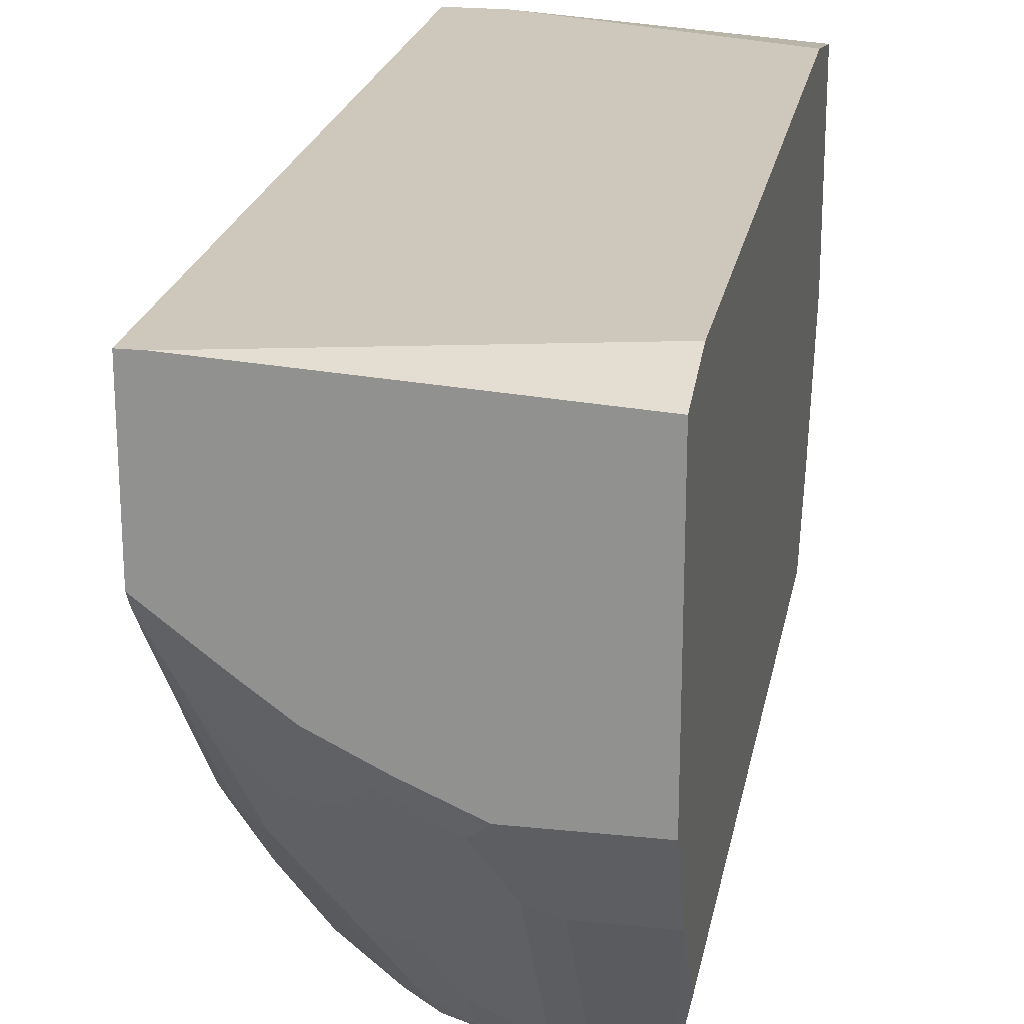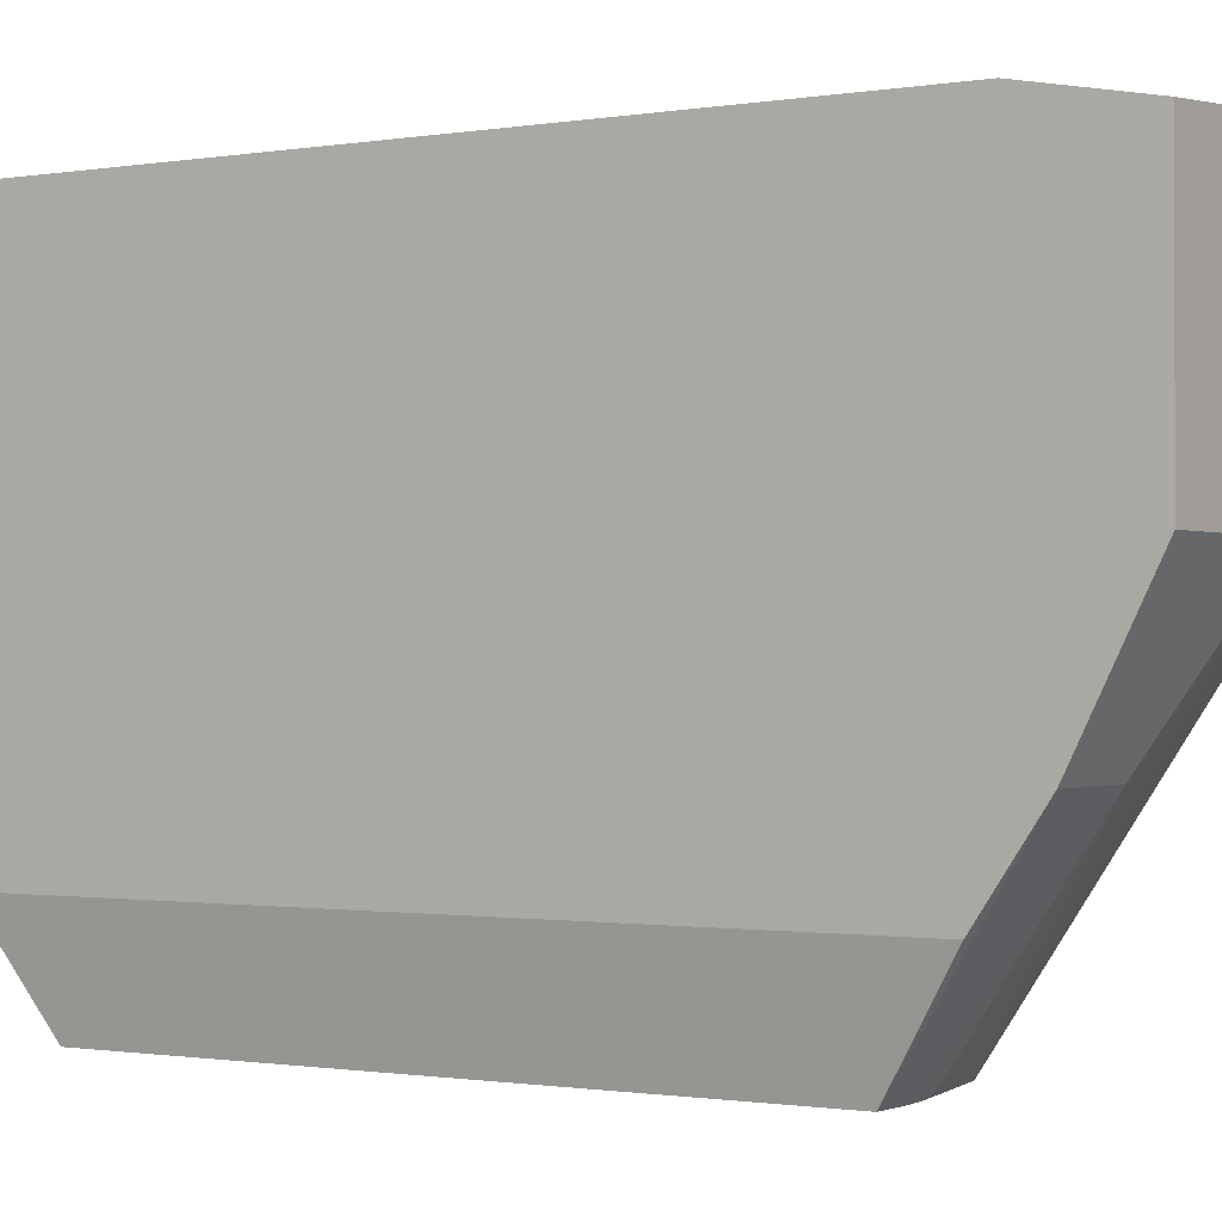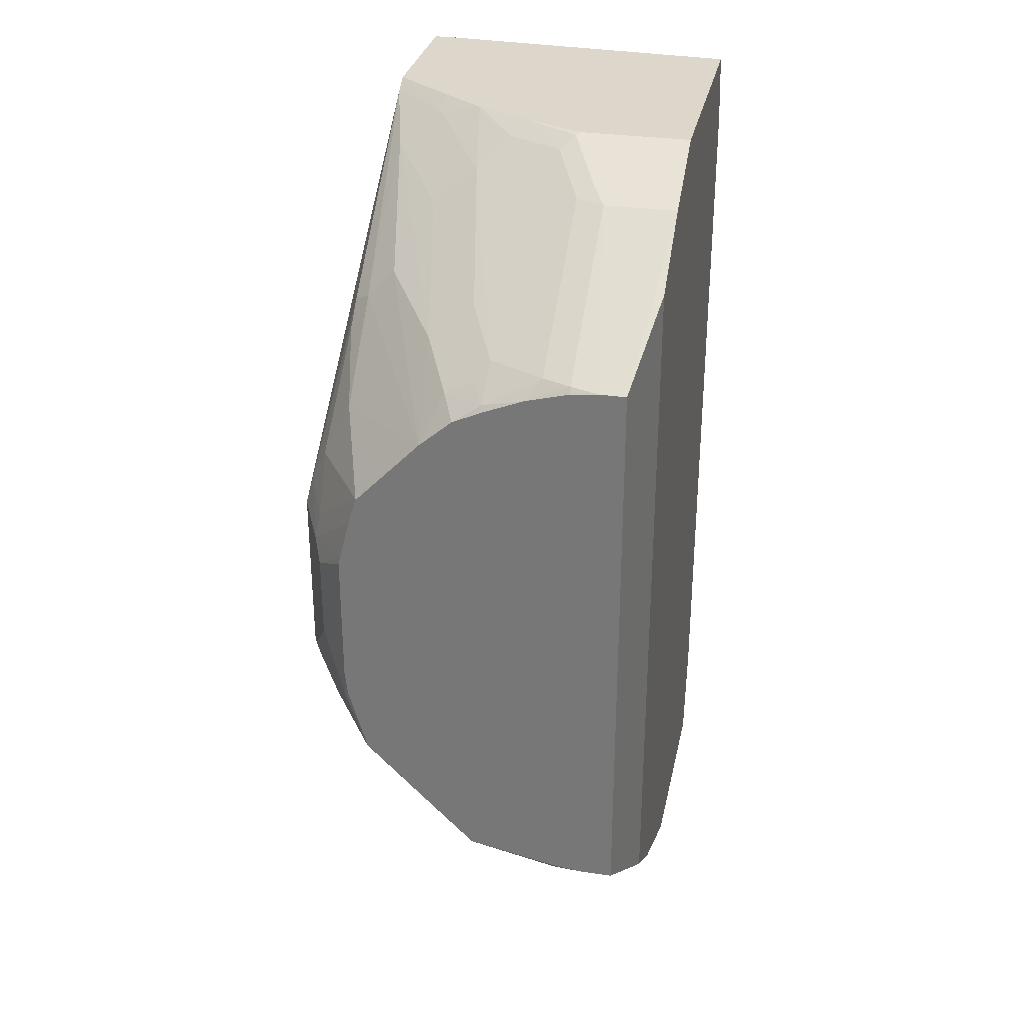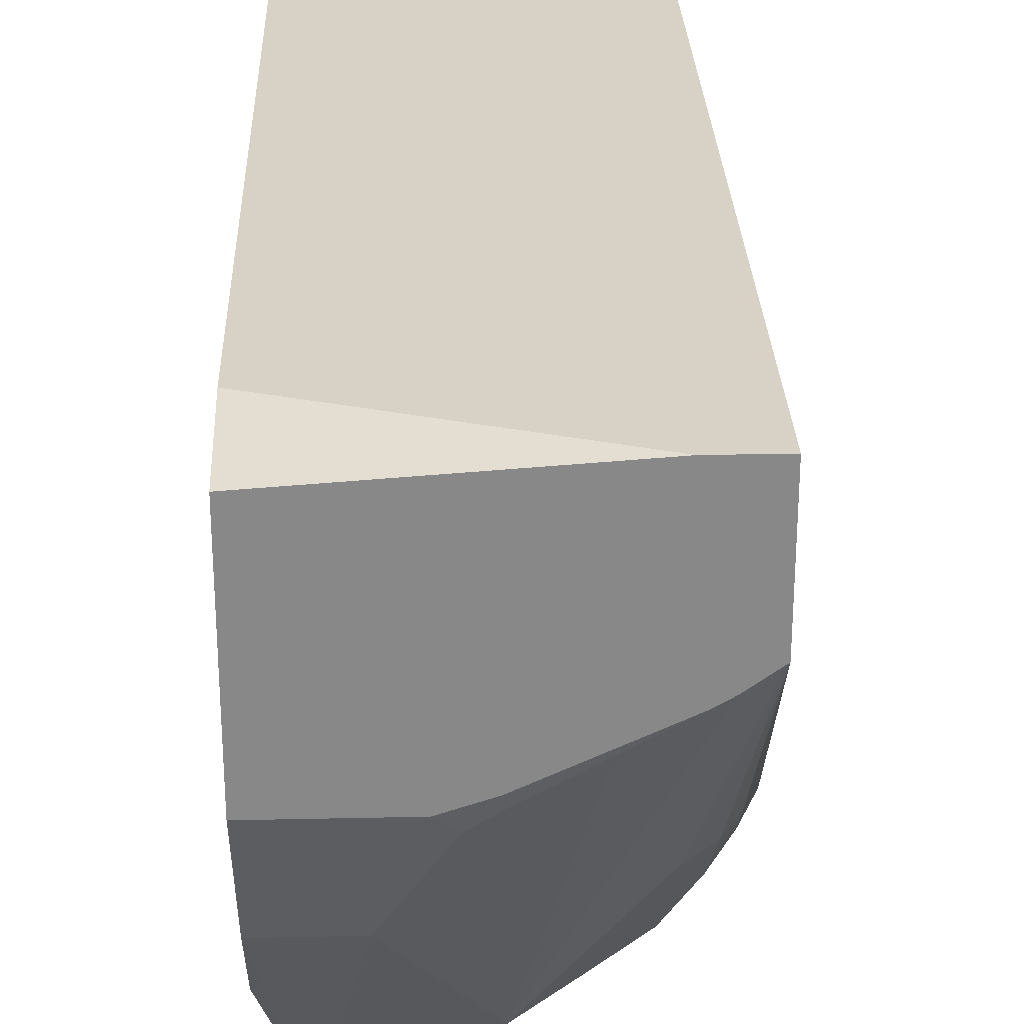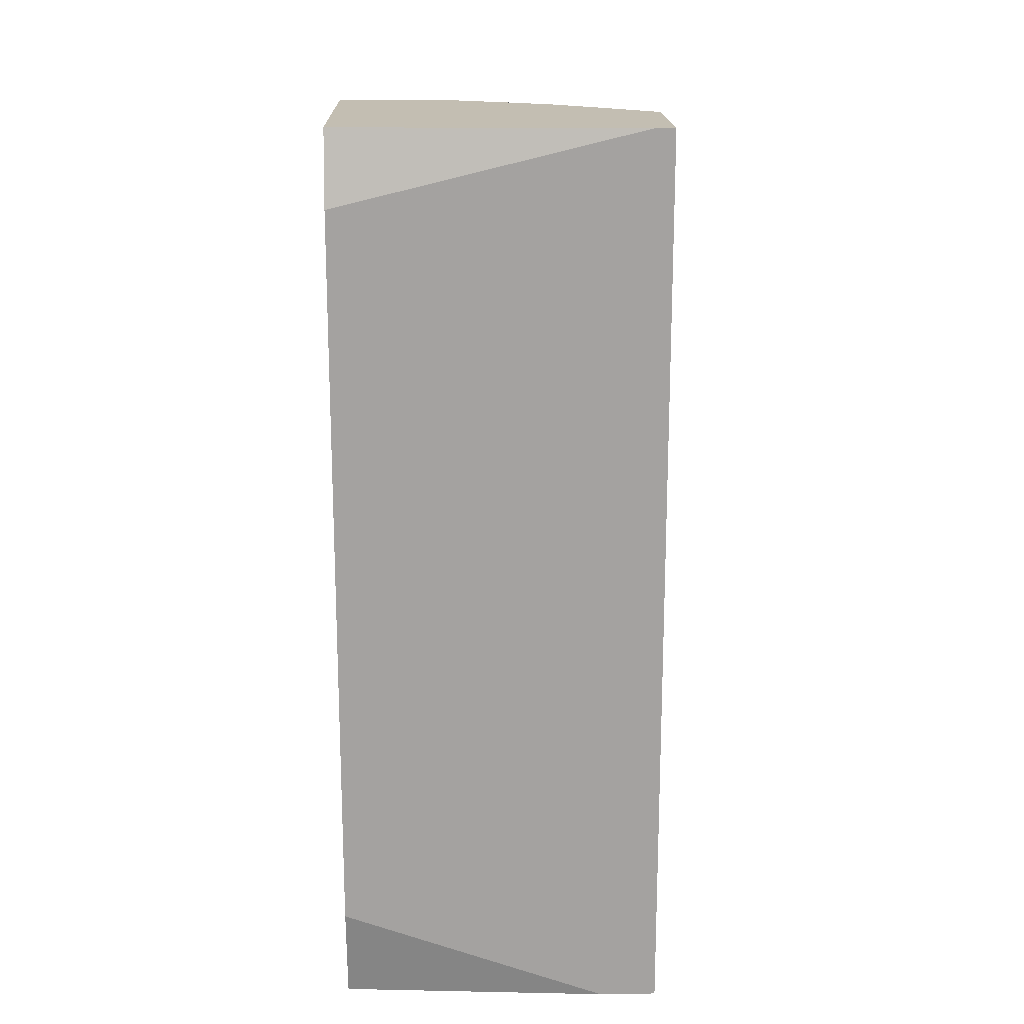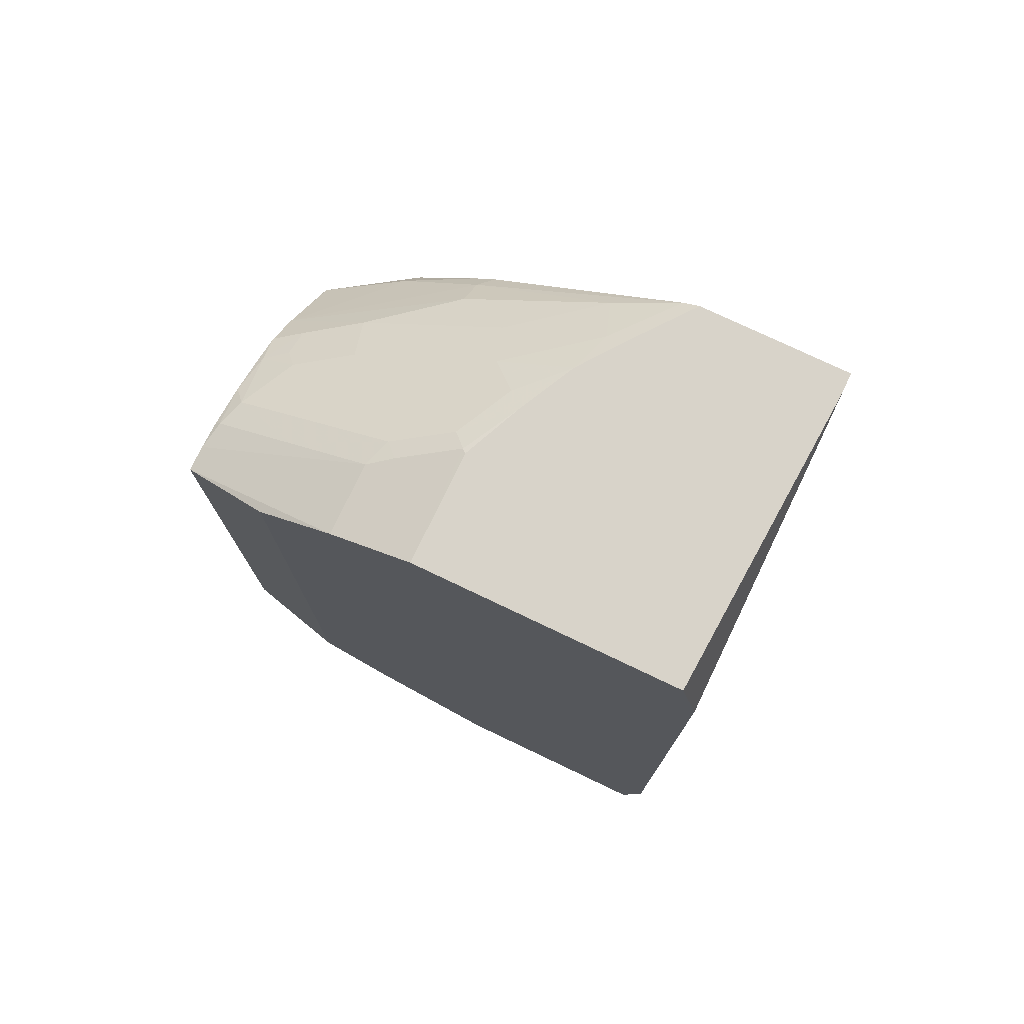
<metadata>
{"format":"obj","ext":"obj","renderer":"f3d","projection":"perspective","resolution":1024,"background":"white","views":[{"elev":21.9,"azim":10.5,"up":"+Y"},{"elev":-0.8,"azim":123.3,"up":"+Y"},{"elev":30.8,"azim":11.8,"up":"+Z"},{"elev":27.3,"azim":178.1,"up":"+Y"},{"elev":17.5,"azim":178.4,"up":"+Z"},{"elev":76.0,"azim":115.5,"up":"+Z"}]}
</metadata>
<code>
v -0.06372 -0.3657 -0.3093
v -0.2802 -0.2989 -0.3093
v -0.2802 -0.2109 -0.3093
v -0.3051 -0.5041 -0.0583
v -0.3005 -0.5041 -0.07759
v -0.3033 -0.5076 -0.06187
v -0.2662 -0.5633 -0.06188
v -0.2879 -0.5107 -0.1021
v -0.2507 -0.5664 -0.1021
v -0.2627 -0.5668 -0.05842
v -0.2503 -0.5668 -0.1018
v -0.2135 -0.5668 -0.1392
v -0.2693 -0.5107 -0.1393
v -0.2802 -0.4627 -0.1687
v -0.2802 -0.4473 -0.1841
v -0.2693 -0.455 -0.195
v -0.2507 -0.455 -0.2135
v -0.1764 -0.5664 -0.1764
v -0.1948 -0.5668 -0.1577
v -0.2645 -0.5668 0.04605
v -0.2645 -0.5668 -0.04159
v -0.2848 -0.5448 -0.02475
v -0.291 -0.5324 0.04329
v -0.3051 -0.5041 0.0531
v -0.2995 -0.5041 0.07375
v -0.2802 -0.3202 0.2871
v -0.2802 -0.4473 0.1833
v -0.2802 -0.4627 0.1679
v -0.2693 -0.5107 0.1346
v -0.2879 -0.5107 0.09748
v -0.2912 -0.5041 0.09581
v -0.2879 -0.5293 0.06033
v -0.2507 -0.5664 0.09748
v -0.2562 -0.5668 0.07859
v -0.2503 -0.5668 0.09732
v -0.2075 -0.5668 0.1421
v -0.2693 -0.455 0.1903
v -0.2507 -0.455 0.2089
v -0.2693 -0.3622 0.2646
v -0.2136 -0.5107 0.1903
v -0.2321 -0.4179 0.246
v -0.2414 -0.3529 0.2855
v -0.2802 -0.3096 0.2938
v -0.2414 -0.3397 0.2938
v -0.2125 -0.3611 0.2938
v -0.2043 -0.4086 0.2669
v -0.1857 -0.5014 0.2112
v -0.1672 -0.5386 0.1927
v -0.195 -0.5479 0.1718
v -0.1764 -0.5479 0.1811
v -0.1672 -0.5633 0.1733
v -0.1857 -0.5668 0.1611
v -0.1672 -0.5668 0.1696
v -0.1397 -0.5668 0.1808
v -0.13 -0.5572 0.1927
v -0.1486 -0.4086 0.2855
v -0.1857 -0.39 0.2855
v -0.1754 -0.3797 0.2938
v -0.1367 -0.3967 0.2938
v -0.1393 -0.3993 0.2925
v -0.13 -0.4457 0.2669
v -0.1207 -0.4364 0.2739
v -0.1114 -0.4519 0.2662
v -0.06372 -0.4519 0.2662
v -0.06372 -0.3967 0.2938
v -0.06372 -0.2229 0.2938
v -0.06372 -0.5041 0.2308
v -0.07605 -0.5668 0.1902
v -0.09286 -0.5668 0.1902
v -0.1114 -0.5076 0.229
v -0.1114 -0.5633 0.1919
v -0.1114 -0.5668 0.1882
v -0.07605 -0.5668 -0.1902
v -0.1761 -0.5668 -0.1761
v -0.09734 -0.5668 -0.1902
v -0.1176 -0.4519 -0.2662
v -0.1176 -0.5633 -0.1919
v -0.1142 -0.5668 -0.1884
v -0.1548 -0.3776 -0.3033
v -0.1764 -0.3622 -0.3064
v -0.1707 -0.3565 -0.3093
v -0.2508 -0.3191 -0.3093
v -0.2608 -0.3131 -0.3093
v -0.2507 -0.3237 -0.3064
v -0.229 -0.3405 -0.3033
v -0.2136 -0.3436 -0.3064
v -0.2796 -0.2995 -0.3093
v -0.1429 -0.3657 -0.3093
v -0.06372 -0.4519 -0.2662
v -0.06372 -0.504 -0.2308
v -0.06372 -0.5041 -0.2284
v -0.06372 -0.2109 -0.2446
v -0.06372 -0.2229 -0.3093
v -0.242 -0.2109 -0.3093
v -0.2802 -0.2109 0.2938
v -0.06372 -0.2109 0.2447
v -0.2666 -0.2109 0.2938
v -0.2632 -0.5668 0.05187
v -0.2848 -0.5448 0.03094
f 78 75 74
f 74 18 77
f 82 83 81
f 74 19 18
f 77 18 76
f 18 79 76
f 80 79 18
f 80 81 79
f 82 81 80
f 82 84 83
f 18 84 85
f 82 86 85
f 82 80 86
f 86 80 18
f 86 18 85
f 18 83 84
f 87 83 18
f 87 2 83
f 78 74 77
f 87 17 2
f 82 85 84
f 78 77 75
f 70 63 61
f 75 76 73
f 87 18 17
f 71 69 70
f 72 69 71
f 72 54 69
f 72 71 54
f 71 55 54
f 71 70 55
f 70 61 55
f 61 63 62
f 61 56 55
f 54 53 69
f 53 52 69
f 52 35 69
f 36 35 52
f 36 52 49
f 40 36 49
f 40 38 36
f 35 73 69
f 20 73 35
f 74 73 19
f 75 73 74
f 75 77 76
f 16 2 17
f 45 59 43
f 81 83 88
f 97 95 66
f 97 96 95
f 59 66 95
f 43 59 95
f 70 69 63
f 43 95 24
f 26 43 24
f 24 95 3
f 4 24 3
f 97 66 96
f 34 20 35
f 98 99 20
f 98 23 99
f 98 34 23
f 23 22 99
f 20 99 22
f 21 20 22
f 37 39 26
f 37 26 27
f 29 37 27
f 98 20 34
f 96 66 92
f 96 92 95
f 92 3 95
f 81 88 79
f 76 79 88
f 76 88 89
f 76 89 73
f 90 73 89
f 90 91 73
f 90 89 91
f 91 89 66
f 67 91 66
f 67 68 91
f 91 68 73
f 68 69 73
f 89 1 66
f 88 1 89
f 88 2 1
f 1 92 66
f 93 92 1
f 94 92 93
f 94 3 92
f 94 93 3
f 93 1 3
f 83 2 88
f 63 69 64
f 19 73 20
f 64 68 67
f 11 19 20
f 21 11 20
f 10 11 21
f 10 21 7
f 7 21 22
f 7 22 6
f 6 22 4
f 23 4 22
f 23 24 4
f 25 24 23
f 25 27 26
f 28 27 25
f 28 29 27
f 28 30 29
f 28 31 30
f 28 25 31
f 25 30 31
f 32 30 25
f 32 33 30
f 32 23 33
f 32 25 23
f 12 19 11
f 33 23 34
f 12 18 19
f 12 16 17
f 64 69 68
f 2 3 1
f 2 4 3
f 5 4 2
f 5 6 4
f 5 7 6
f 8 7 5
f 9 7 8
f 9 10 7
f 9 11 10
f 9 12 11
f 9 13 12
f 9 8 13
f 8 14 13
f 8 15 14
f 8 5 15
f 5 2 15
f 16 15 2
f 14 15 16
f 14 16 13
f 12 13 16
f 12 17 18
f 33 34 35
f 25 26 24
f 33 36 29
f 51 53 54
f 51 54 55
f 51 55 48
f 48 55 56
f 57 48 56
f 57 46 48
f 57 45 46
f 57 56 45
f 58 45 56
f 58 59 45
f 33 35 36
f 58 56 60
f 60 56 61
f 60 61 62
f 60 62 63
f 60 63 64
f 60 64 65
f 60 65 59
f 65 66 59
f 65 67 66
f 64 67 65
f 51 52 53
f 51 49 52
f 58 60 59
f 50 51 48
f 33 29 30
f 50 49 51
f 36 37 29
f 38 37 36
f 38 39 37
f 40 39 38
f 42 39 41
f 42 26 39
f 42 43 26
f 44 43 42
f 44 45 43
f 41 39 40
f 44 42 45
f 42 46 45
f 42 41 46
f 41 40 46
f 47 46 40
f 47 48 46
f 47 40 48
f 48 40 49
f 50 48 49

</code>
